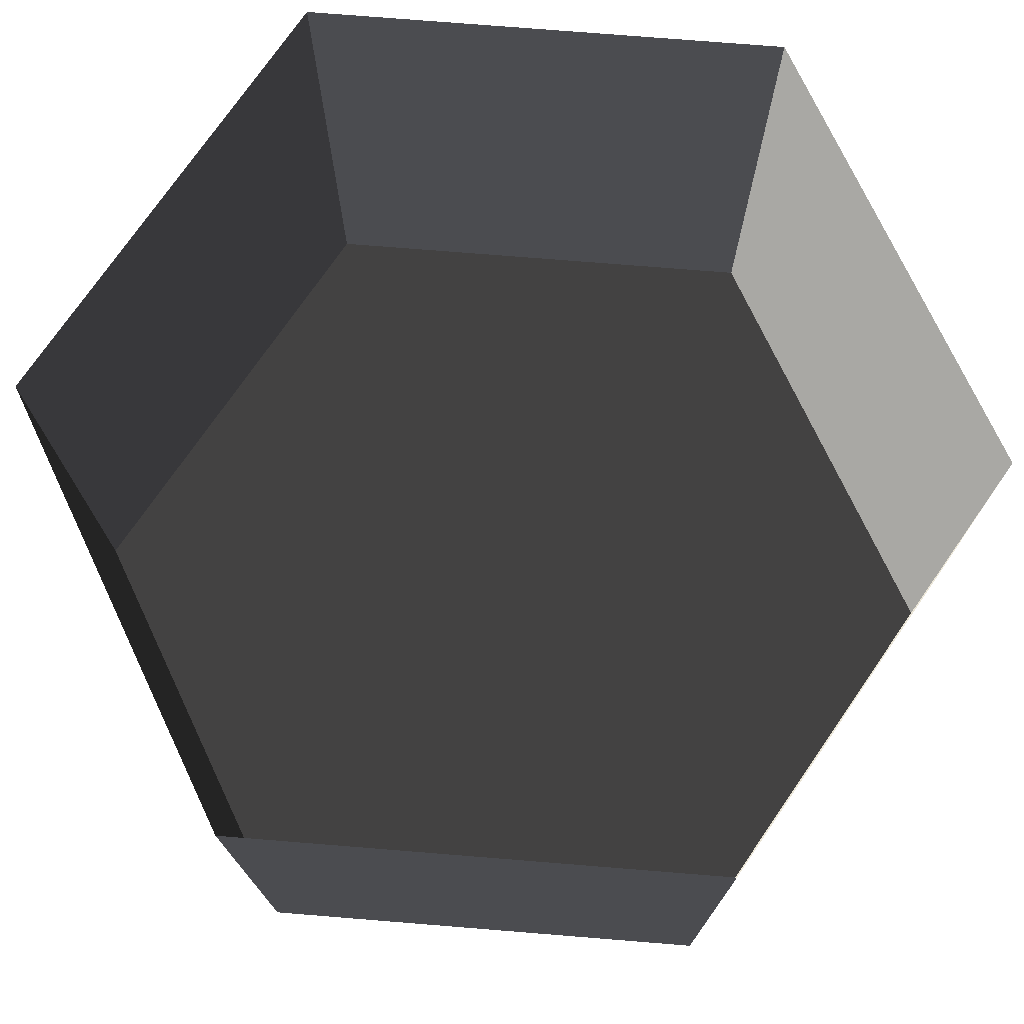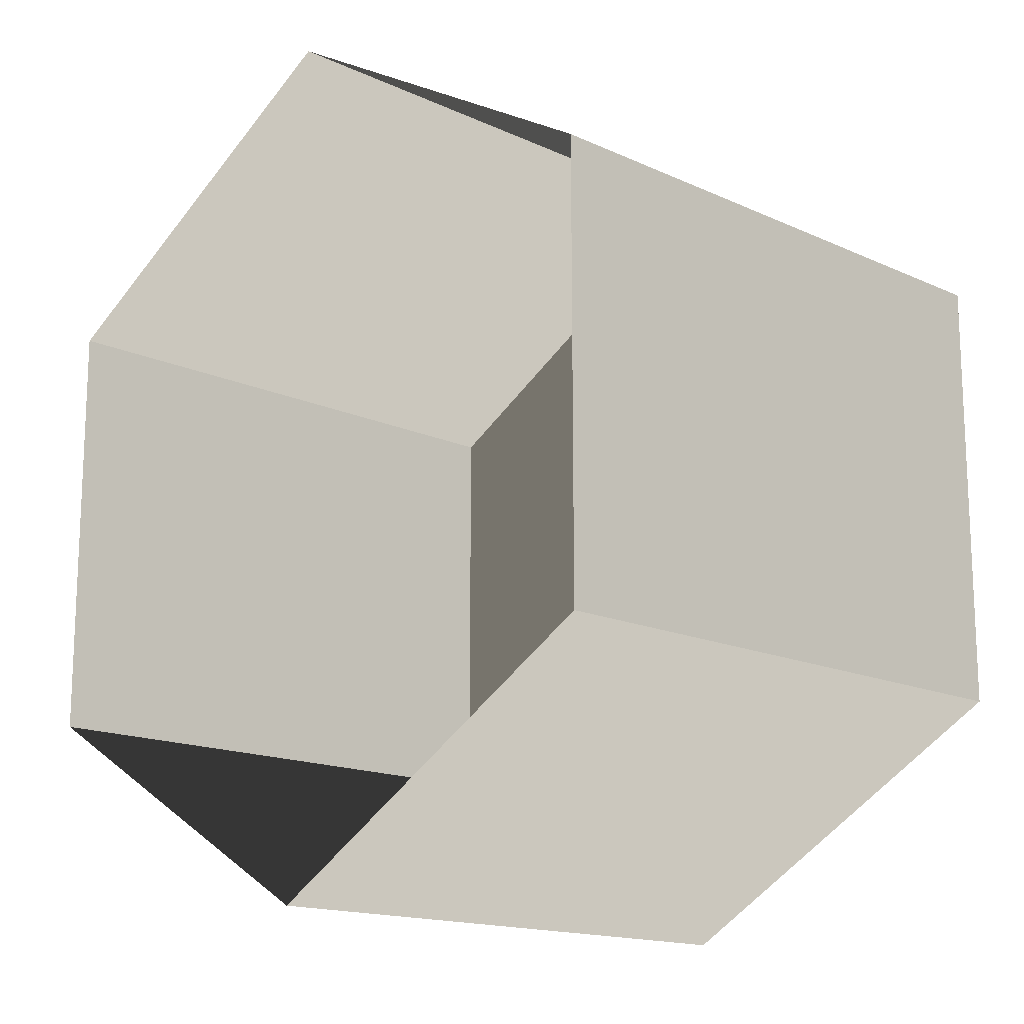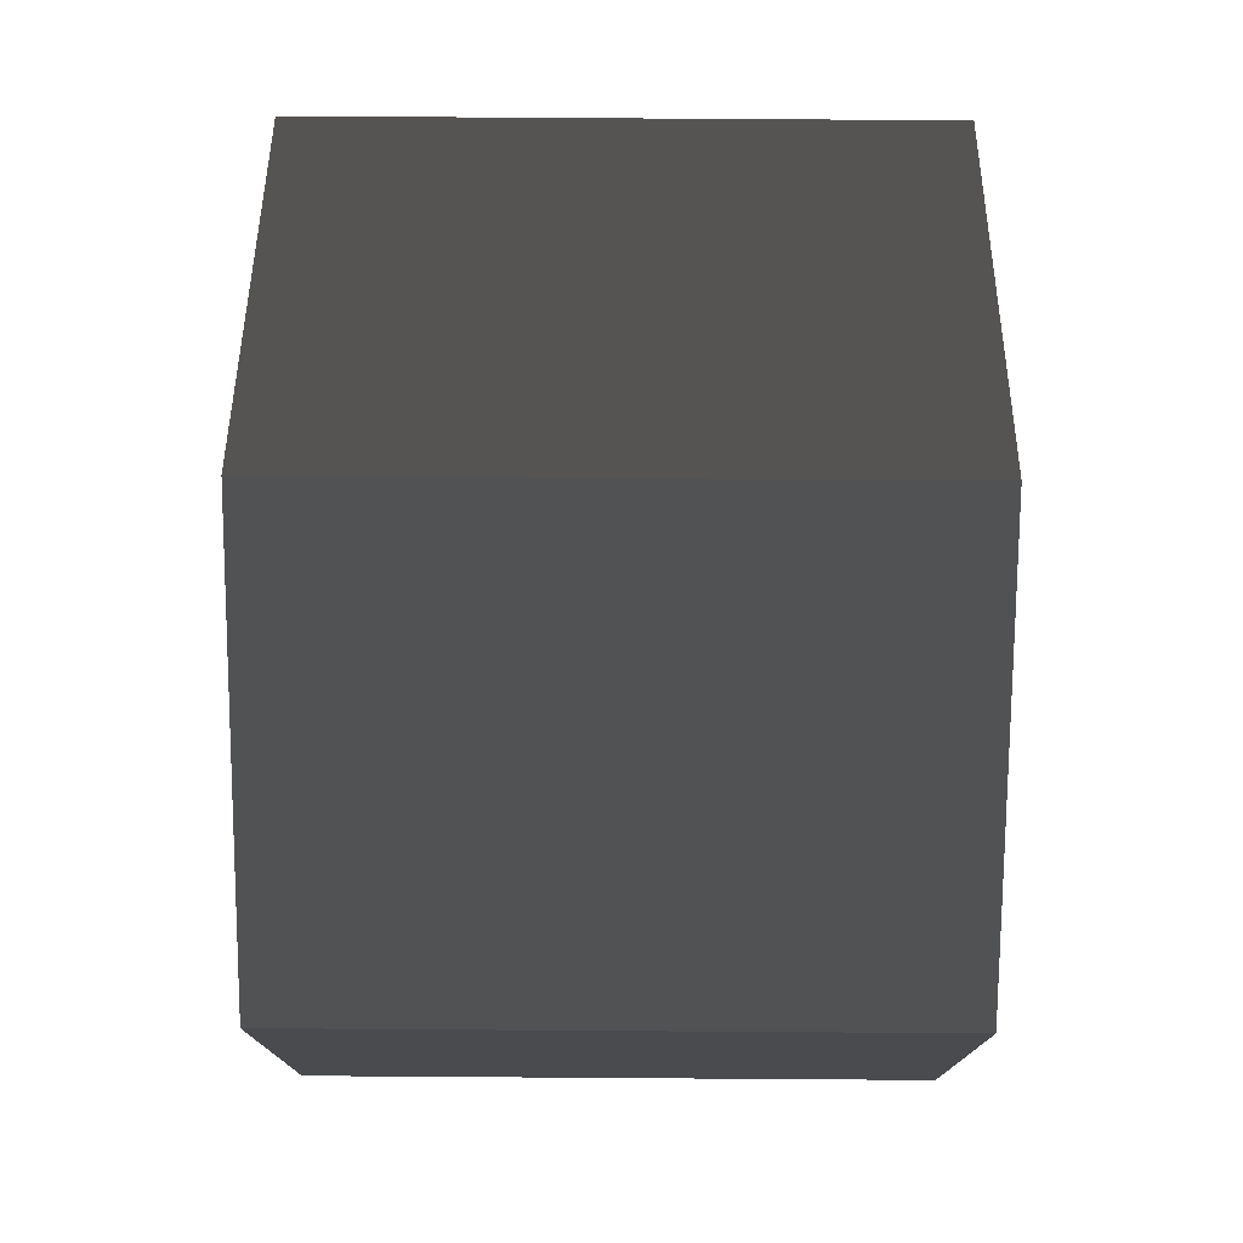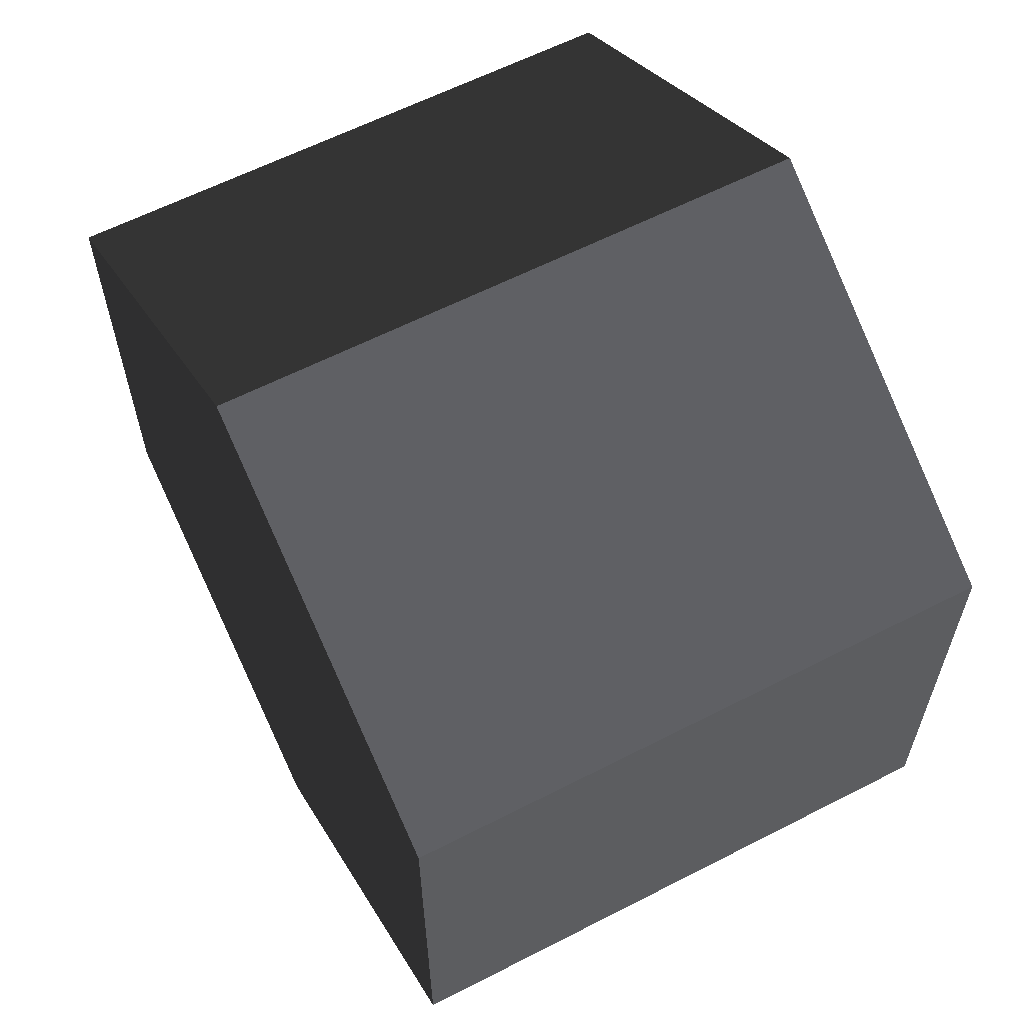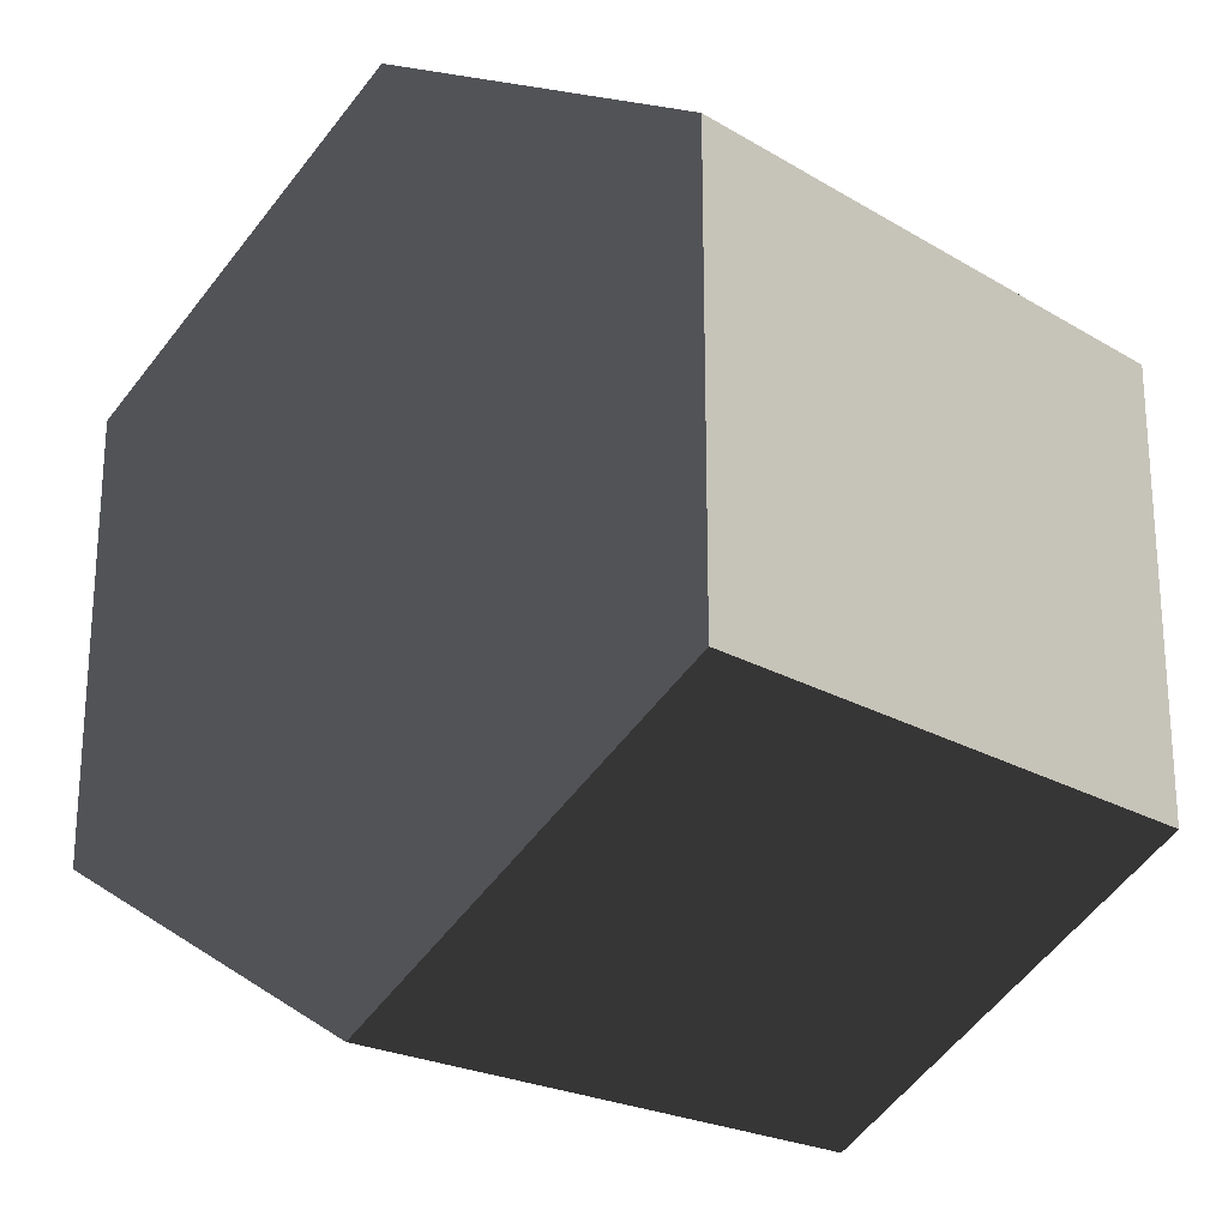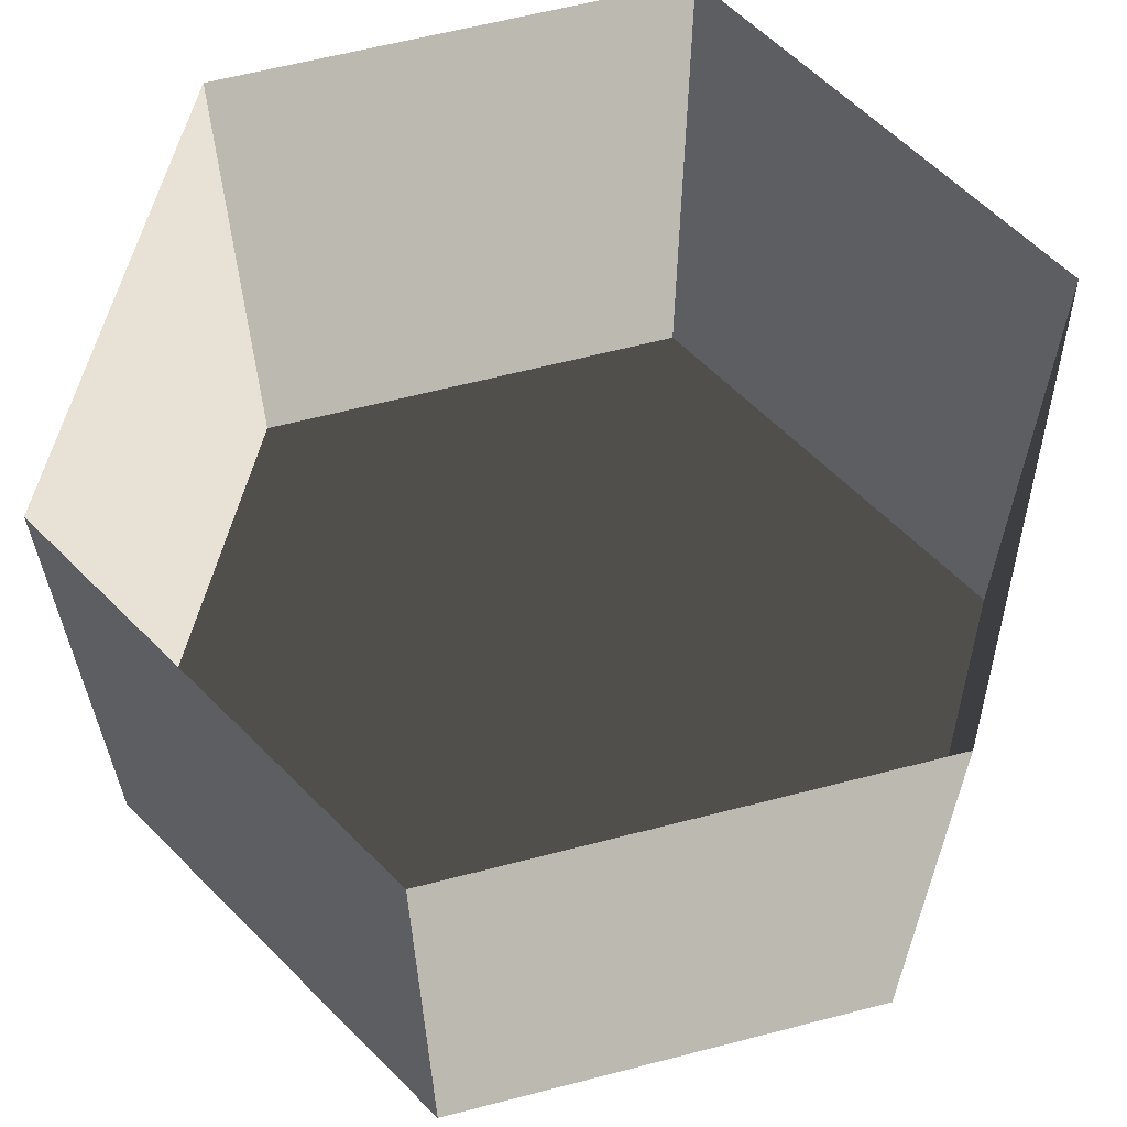
<metadata>
{"format":"obj","ext":"obj","renderer":"f3d","projection":"perspective","resolution":1024,"background":"white","views":[{"elev":74.8,"azim":94.6,"up":"+Z"},{"elev":-15.6,"azim":46.1,"up":"+Y"},{"elev":76.2,"azim":-89.6,"up":"+Y"},{"elev":61.2,"azim":-117.6,"up":"+Y"},{"elev":-22.3,"azim":-135.6,"up":"+Y"},{"elev":62.4,"azim":-44.7,"up":"+Z"}]}
</metadata>
<code>
v 8.374e-06 12 -12
v 10.39 6 -12
v 10.39 6 3.994
v 8.374e-06 12 3.994
v 10.39 6 -12
v 10.39 -6 -12
v 10.39 -6 3.994
v 10.39 6 3.994
v 10.39 -6 -12
v 8.374e-06 -12 -12
v 8.374e-06 -12 3.994
v 10.39 -6 3.994
v 8.374e-06 -12 -12
v -10.39 -6 -12
v -10.39 -6 3.994
v 8.374e-06 -12 3.994
v -10.39 -6 -12
v -10.39 6 -12
v -10.39 6 3.994
v -10.39 -6 3.994
v -10.39 6 -12
v 8.374e-06 12 -12
v 8.374e-06 12 3.994
v -10.39 6 3.994
v 8.374e-06 -12 -12
v 10.39 -6 -12
v 10.39 6 -12
v 8.374e-06 12 -12
v -10.39 -6 -12
v -10.39 6 -12
g Cylinder_008_2216_129
f 1 3 2
f 1 4 3
f 5 7 6
f 5 8 7
f 9 11 10
f 9 12 11
f 13 15 14
f 13 16 15
f 17 19 18
f 17 20 19
f 21 23 22
f 21 24 23
f 25 27 26
f 27 25 28
f 28 25 29
f 28 29 30

</code>
